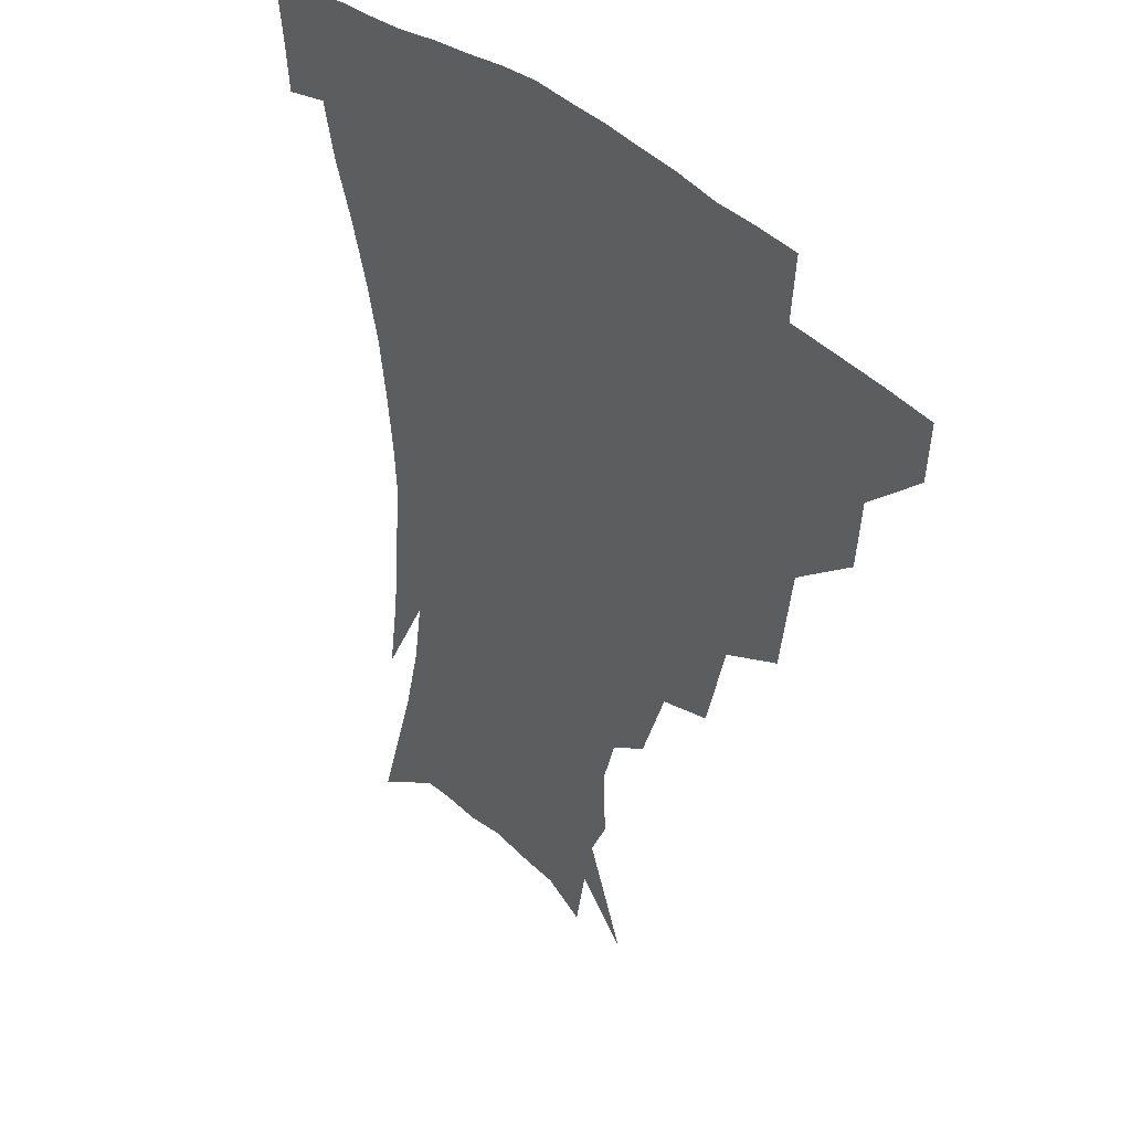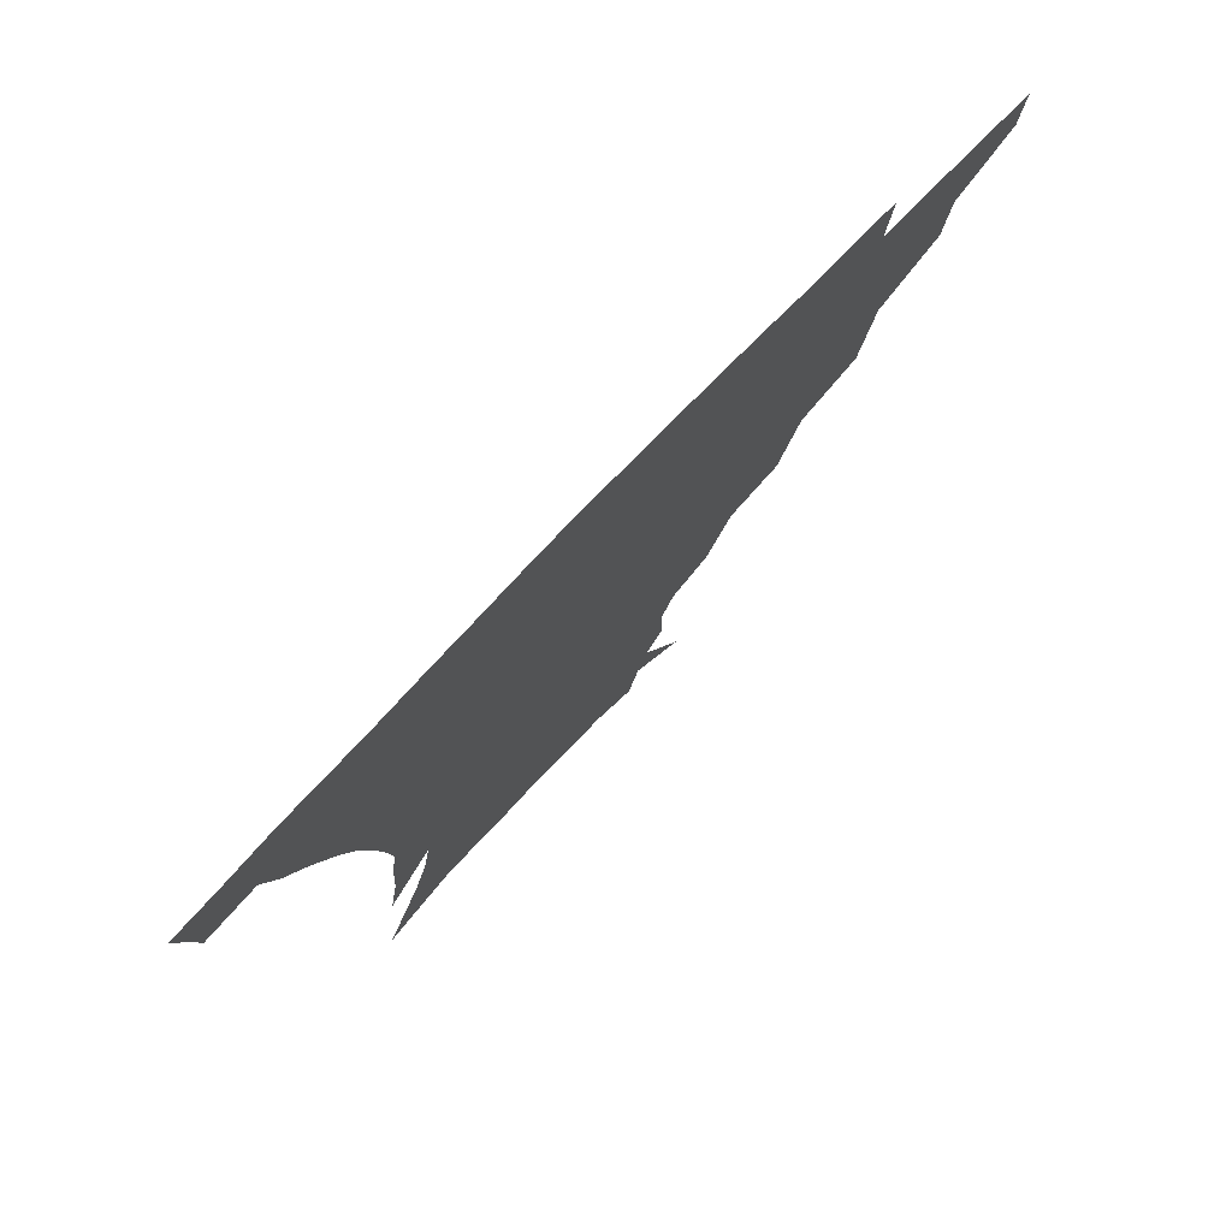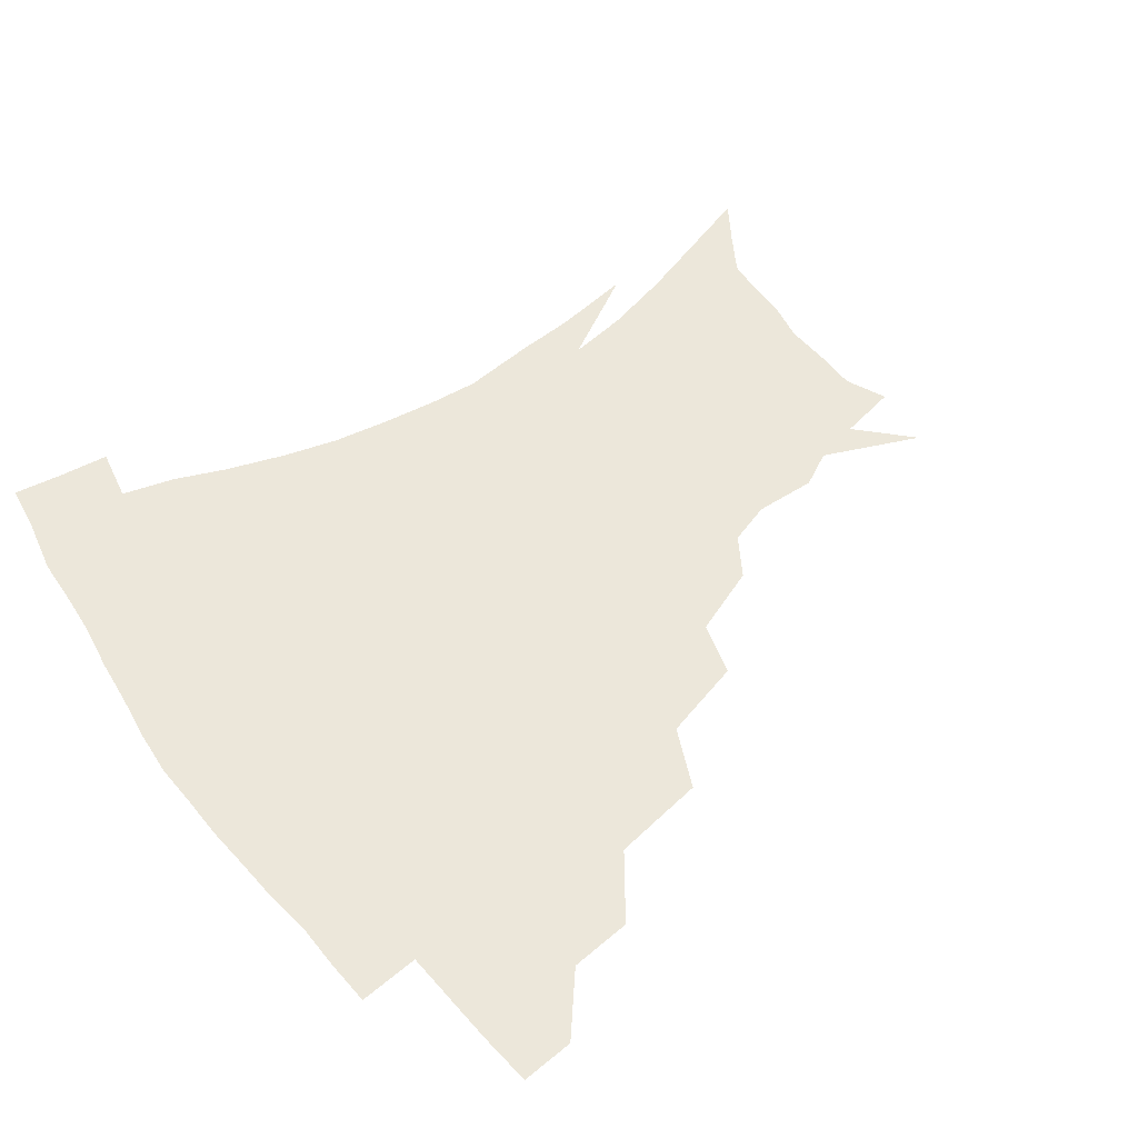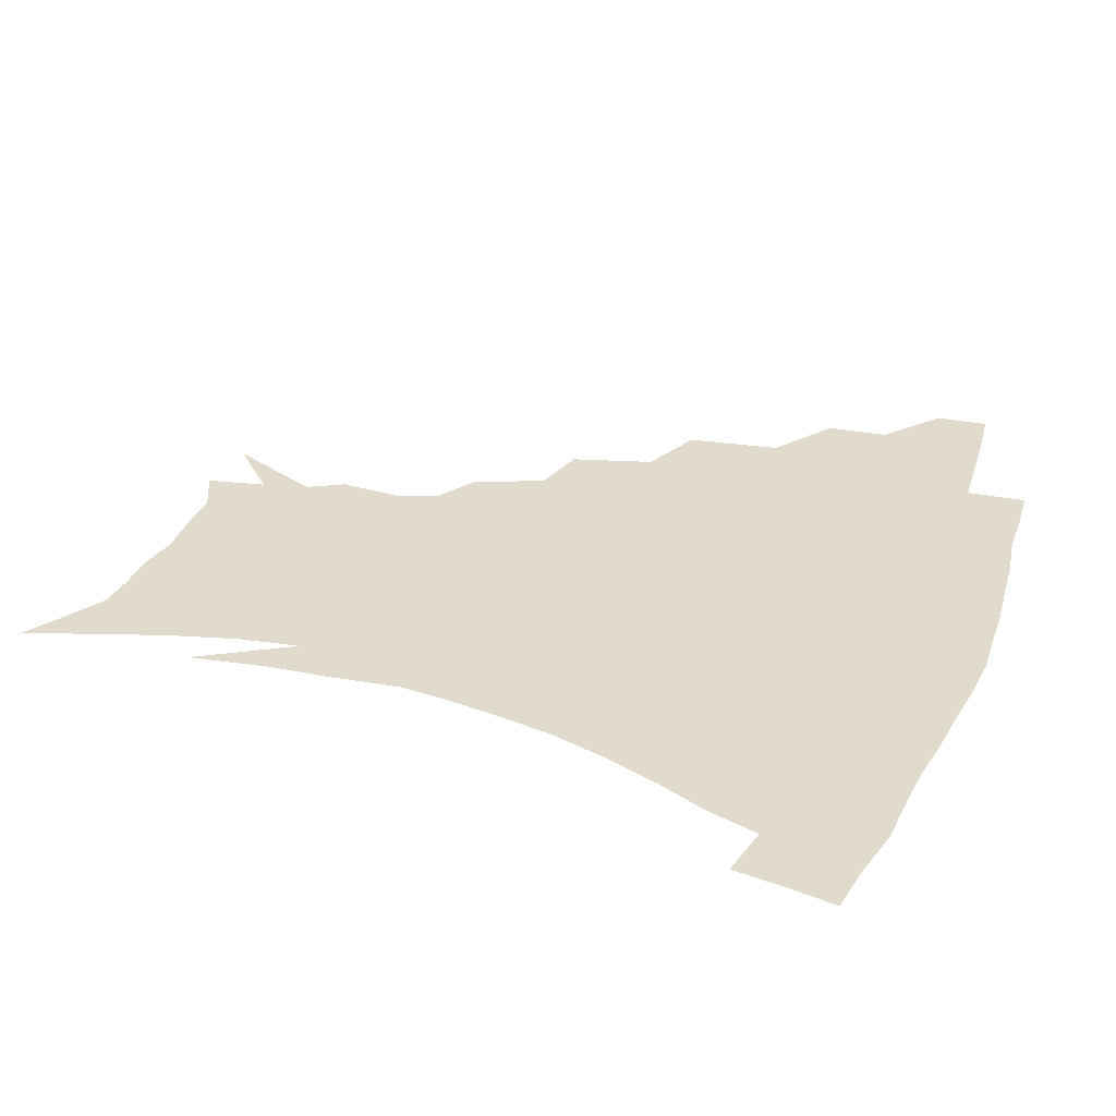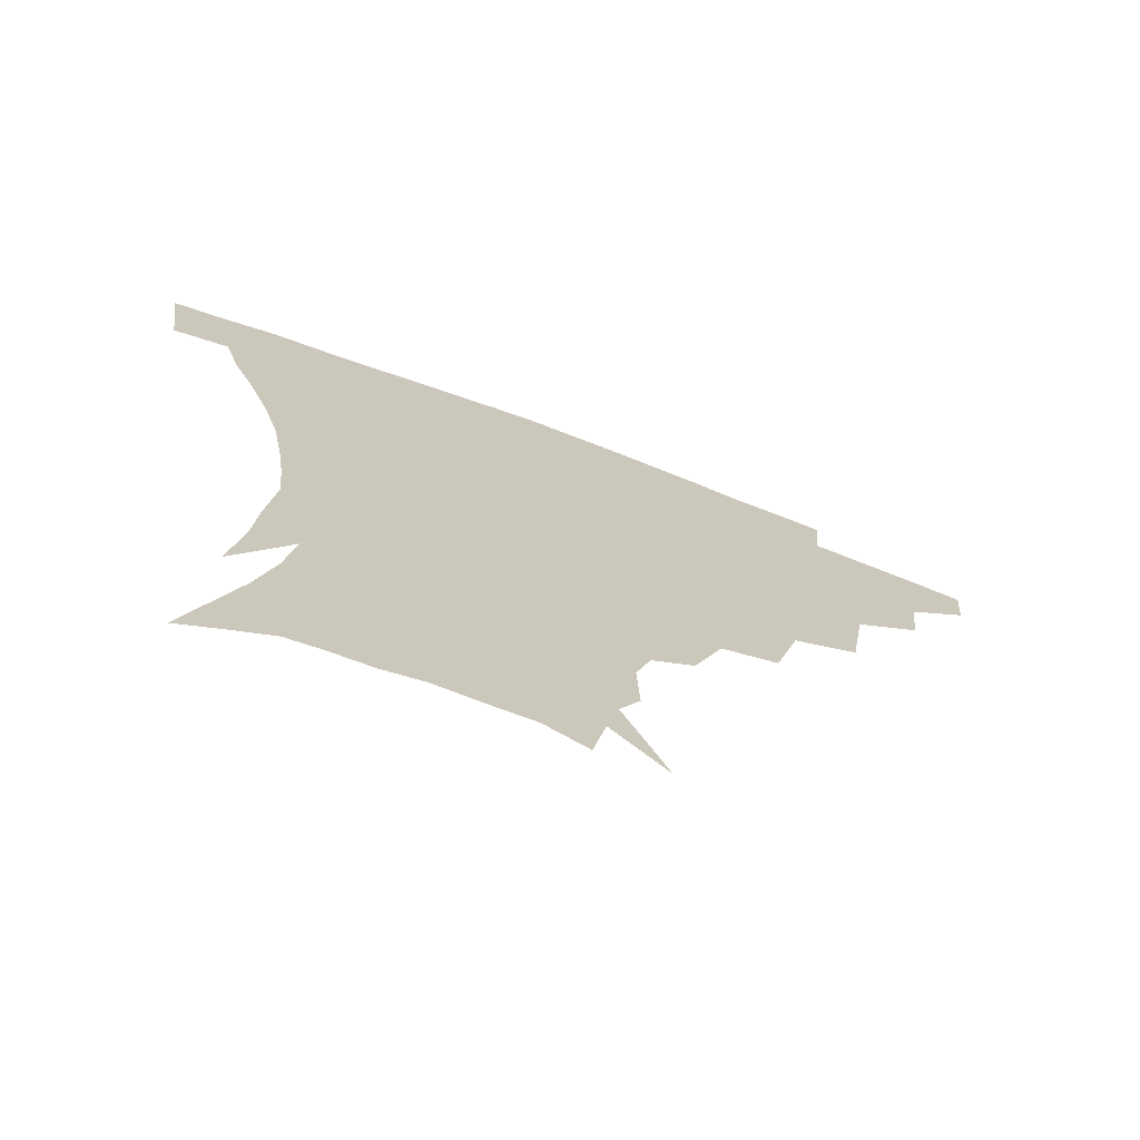
<metadata>
{"format":"obj","ext":"obj","renderer":"f3d","projection":"perspective","resolution":1024,"background":"white","views":[{"elev":35.7,"azim":-127.9,"up":"+Y"},{"elev":78.2,"azim":134.1,"up":"+Y"},{"elev":53.3,"azim":-126.7,"up":"+Z"},{"elev":33.3,"azim":109.6,"up":"+Z"},{"elev":-72.0,"azim":159.2,"up":"+Y"}]}
</metadata>
<code>
v 452.9 340.6 0
v 451.6 357.4 0
v 473.2 305.4 0
v 471.3 325.1 0
v 469.9 342.2 0
v 468.1 358.9 0
v 497.8 261 0
v 493.2 290.8 0
v 490.2 311 0
v 487.9 328 0
v 485.9 343.9 0
v 484.8 359.9 0
v 524.6 225.9 0
v 517.3 252 0
v 511.2 273.2 0
v 508.1 298.2 0
v 505.6 315 0
v 503.3 330.2 0
v 501.8 345.3 0
v 500.4 360.7 0
v 498.7 379.9 0
v 550.5 198.6 0
v 541.8 220.9 0
v 534 238.5 0
v 529.2 266.6 0
v 525.1 283.9 0
v 522.3 301.1 0
v 520.1 317.4 0
v 518.2 332.2 0
v 516.8 346.6 0
v 515.1 361.6 0
v 513.3 380.8 0
v 567.1 156.9 0
v 567.8 176.6 0
v 563.4 190.3 0
v 556.2 212 0
v 549.8 233.5 0
v 545 255.8 0
v 541.6 275 0
v 539.1 290.8 0
v 536.5 304.7 0
v 534.4 319.1 0
v 532.7 333.3 0
v 531.5 348 0
v 529.6 364 0
v 528 381 0
v 560 114.8 0
v 573.1 145.4 0
v 575.5 166.6 0
v 574.1 185.3 0
v 569.1 203.8 0
v 564 219.8 0
v 559.1 242.7 0
v 556.2 262.4 0
v 553.7 279 0
v 551.9 293.3 0
v 550.8 308.2 0
v 549.1 321.5 0
v 547.3 335 0
v 546.4 349.1 0
v 544.4 364.8 0
v 542.3 382.9 0
v 576.6 130.8 0
v 582.6 151.8 0
v 583.6 177.2 0
v 580.8 193.4 0
v 576.6 211 0
v 572.8 229.8 0
v 569.3 248.1 0
v 567.7 268.9 0
v 565.6 280.6 0
v 564.8 296.2 0
v 564 310.1 0
v 563.2 323.1 0
v 563.5 336.4 0
v 560.7 350.5 0
v 559.1 364.8 0
v 556.4 383.8 0
v 580.4 111.9 0
v 589.3 139.2 0
v 591.9 160.5 0
v 591.2 180.9 0
v 588.3 200.6 0
v 585.2 217.4 0
v 582.2 237.9 0
v 580.3 253.5 0
v 578.8 271.2 0
v 577.9 283.8 0
v 577.7 299 0
v 576.8 311.1 0
v 576.2 323.3 0
v 576.3 337.1 0
v 574.5 351.2 0
v 573.2 364.8 0
v 570.3 385 0
v 593.5 117.6 0
v 599.5 142 0
v 600.4 164.6 0
v 599.2 183.7 0
v 596.6 201.9 0
v 594.1 219.9 0
v 592.1 237.9 0
v 590.6 257.2 0
v 589.9 271.8 0
v 589.8 285.4 0
v 589.9 300.3 0
v 589.3 311.6 0
v 589.5 324.5 0
v 589.7 337.6 0
v 588.1 351.9 0
v 586.7 366.5 0
v 584.3 385.3 0
v 606.8 117.5 0
v 609.5 144.4 0
v 608.9 165.1 0
v 607.3 186.6 0
v 605 205.8 0
v 603.2 222.7 0
v 601.9 242.5 0
v 601.2 257.1 0
v 601.1 270.9 0
v 601.4 286.7 0
v 601.8 300.3 0
v 602.6 312.9 0
v 602.5 325.1 0
v 602.6 337.8 0
v 601.8 352.2 0
v 600.9 367 0
v 598.1 385.9 0
v 621 118.1 0
v 619 146.2 0
v 617.5 166.4 0
v 615.5 188.6 0
v 613.7 206.2 0
v 612.3 224.2 0
v 611.5 242.4 0
v 611.6 256.8 0
v 612.2 272.8 0
v 612.8 287 0
v 613.8 299.3 0
v 615 313.3 0
v 615.9 325.7 0
v 615.8 338.6 0
v 615.5 352.2 0
v 615.9 365.9 0
v 612.7 384.6 0
v 634.2 115.4 0
v 628.8 144.8 0
v 626.1 166.9 0
v 623.7 189.5 0
v 622.4 207 0
v 621.4 223.8 0
v 621.1 241 0
v 621.8 255 0
v 622.8 270.7 0
v 623.9 284.7 0
v 625.5 298.4 0
v 627.1 311.8 0
v 628.9 325.3 0
v 630.2 337.6 0
v 630.7 350.5 0
v 631.5 363.4 0
v 627.9 382.4 0
v 646.5 115.2 0
v 638.9 142.6 0
v 634.7 166.1 0
v 632.2 187.3 0
v 631.1 205.1 0
v 630.7 221 0
v 630.8 236.6 0
v 631.5 252.5 0
v 632.9 269.5 0
v 634.6 282.5 0
v 636.9 298.3 0
v 639.3 311.2 0
v 641.4 324.1 0
v 643.3 336.6 0
v 645 349.4 0
v 645.1 362.9 0
v 642.7 380.8 0
v 657.5 114.1 0
v 650 137.3 0
v 644.1 162.1 0
v 641.1 182.8 0
v 640 200.6 0
v 639.8 216.7 0
v 640.1 232.2 0
v 641 248.1 0
v 642.4 266.4 0
v 644.8 281.3 0
v 647.6 294.6 0
v 650.8 309.7 0
v 653.7 322.3 0
v 656.4 335.2 0
v 658.8 348 0
v 659 362.1 0
v 658.1 378.3 0
v 670 106.3 0
v 662.5 128.7 0
v 655.1 154.2 0
v 651.6 173.8 0
v 649.6 192.8 0
v 649.1 209.9 0
v 649.1 226.9 0
v 649.9 243.7 0
v 651.6 260.6 0
v 654.3 276.7 0
v 657.8 293.9 0
v 661.7 305.8 0
v 665.7 319.9 0
v 669 332.8 0
v 672.2 346.5 0
v 672.6 362 0
v 672.8 377 0
v 682.6 97.95 0
v 676.2 117.7 0
v 668.4 141.7 0
v 662.8 163.4 0
v 659.8 183 0
v 658.7 201.5 0
v 658.1 219.2 0
v 659.1 234.3 0
v 660.6 251.9 0
v 663.1 269.6 0
v 666.7 287.1 0
v 671.8 299.7 0
v 677.1 316.3 0
v 681.7 330.3 0
v 685 344.5 0
v 686.9 360.1 0
v 687.2 376.1 0
v 676.8 153.1 0
v 672.9 178.6 0
v 671.6 197.3 0
v 669.1 220.9 0
v 670.3 236.5 0
v 672.6 253.6 0
v 675.9 272.4 0
v 680.7 289.7 0
v 687.3 308.7 0
v 694.1 324.8 0
v 698.9 341.5 0
v 702.6 357 0
v 705.5 372 0
v 715.9 337.9 0
v 718 354.5 0
v 720.4 369.7 0
f 4 5 1
f 1 5 2
f 5 6 2
f 8 9 3
f 3 9 4
f 9 10 4
f 4 10 5
f 10 11 5
f 5 11 6
f 11 12 6
f 14 15 7
f 7 15 8
f 15 16 8
f 8 16 9
f 16 17 9
f 9 17 10
f 17 18 10
f 10 18 11
f 18 19 11
f 11 19 12
f 19 20 12
f 23 24 13
f 13 24 14
f 24 25 14
f 14 25 15
f 25 26 15
f 15 26 16
f 26 27 16
f 16 27 17
f 27 28 17
f 17 28 18
f 28 29 18
f 18 29 19
f 29 30 19
f 19 30 20
f 30 31 20
f 20 31 21
f 31 32 21
f 35 36 22
f 22 36 23
f 36 37 23
f 23 37 24
f 37 38 24
f 24 38 25
f 38 39 25
f 25 39 26
f 39 40 26
f 26 40 27
f 40 41 27
f 27 41 28
f 41 42 28
f 28 42 29
f 42 43 29
f 29 43 30
f 43 44 30
f 30 44 31
f 44 45 31
f 31 45 32
f 45 46 32
f 48 49 33
f 33 49 34
f 49 50 34
f 34 50 35
f 50 51 35
f 35 51 36
f 51 52 36
f 36 52 37
f 52 53 37
f 37 53 38
f 53 54 38
f 38 54 39
f 54 55 39
f 39 55 40
f 55 56 40
f 40 56 41
f 56 57 41
f 41 57 42
f 57 58 42
f 42 58 43
f 58 59 43
f 43 59 44
f 59 60 44
f 44 60 45
f 60 61 45
f 45 61 46
f 61 62 46
f 47 63 48
f 63 64 48
f 48 64 49
f 64 65 49
f 49 65 50
f 65 66 50
f 50 66 51
f 66 67 51
f 51 67 52
f 67 68 52
f 52 68 53
f 68 69 53
f 53 69 54
f 69 70 54
f 54 70 55
f 70 71 55
f 55 71 56
f 71 72 56
f 56 72 57
f 72 73 57
f 57 73 58
f 73 74 58
f 58 74 59
f 74 75 59
f 59 75 60
f 75 76 60
f 60 76 61
f 76 77 61
f 61 77 62
f 77 78 62
f 79 80 63
f 63 80 64
f 80 81 64
f 64 81 65
f 81 82 65
f 65 82 66
f 82 83 66
f 66 83 67
f 83 84 67
f 67 84 68
f 84 85 68
f 68 85 69
f 85 86 69
f 69 86 70
f 86 87 70
f 70 87 71
f 87 88 71
f 71 88 72
f 88 89 72
f 72 89 73
f 89 90 73
f 73 90 74
f 90 91 74
f 74 91 75
f 91 92 75
f 75 92 76
f 92 93 76
f 76 93 77
f 93 94 77
f 77 94 78
f 94 95 78
f 79 96 80
f 96 97 80
f 80 97 81
f 97 98 81
f 81 98 82
f 98 99 82
f 82 99 83
f 99 100 83
f 83 100 84
f 100 101 84
f 84 101 85
f 101 102 85
f 85 102 86
f 102 103 86
f 86 103 87
f 103 104 87
f 87 104 88
f 104 105 88
f 88 105 89
f 105 106 89
f 89 106 90
f 106 107 90
f 90 107 91
f 107 108 91
f 91 108 92
f 108 109 92
f 92 109 93
f 109 110 93
f 93 110 94
f 110 111 94
f 94 111 95
f 111 112 95
f 96 113 97
f 113 114 97
f 97 114 98
f 114 115 98
f 98 115 99
f 115 116 99
f 99 116 100
f 116 117 100
f 100 117 101
f 117 118 101
f 101 118 102
f 118 119 102
f 102 119 103
f 119 120 103
f 103 120 104
f 120 121 104
f 104 121 105
f 121 122 105
f 105 122 106
f 122 123 106
f 106 123 107
f 123 124 107
f 107 124 108
f 124 125 108
f 108 125 109
f 125 126 109
f 109 126 110
f 126 127 110
f 110 127 111
f 127 128 111
f 111 128 112
f 128 129 112
f 113 130 114
f 130 131 114
f 114 131 115
f 131 132 115
f 115 132 116
f 132 133 116
f 116 133 117
f 133 134 117
f 117 134 118
f 134 135 118
f 118 135 119
f 135 136 119
f 119 136 120
f 136 137 120
f 120 137 121
f 137 138 121
f 121 138 122
f 138 139 122
f 122 139 123
f 139 140 123
f 123 140 124
f 140 141 124
f 124 141 125
f 141 142 125
f 125 142 126
f 142 143 126
f 126 143 127
f 143 144 127
f 127 144 128
f 144 145 128
f 128 145 129
f 145 146 129
f 130 147 131
f 147 148 131
f 131 148 132
f 148 149 132
f 132 149 133
f 149 150 133
f 133 150 134
f 150 151 134
f 134 151 135
f 151 152 135
f 135 152 136
f 152 153 136
f 136 153 137
f 153 154 137
f 137 154 138
f 154 155 138
f 138 155 139
f 155 156 139
f 139 156 140
f 156 157 140
f 140 157 141
f 157 158 141
f 141 158 142
f 158 159 142
f 142 159 143
f 159 160 143
f 143 160 144
f 160 161 144
f 144 161 145
f 161 162 145
f 145 162 146
f 162 163 146
f 147 164 148
f 164 165 148
f 148 165 149
f 165 166 149
f 149 166 150
f 166 167 150
f 150 167 151
f 167 168 151
f 151 168 152
f 168 169 152
f 152 169 153
f 169 170 153
f 153 170 154
f 170 171 154
f 154 171 155
f 171 172 155
f 155 172 156
f 172 173 156
f 156 173 157
f 173 174 157
f 157 174 158
f 174 175 158
f 158 175 159
f 175 176 159
f 159 176 160
f 176 177 160
f 160 177 161
f 177 178 161
f 161 178 162
f 178 179 162
f 162 179 163
f 179 180 163
f 164 181 165
f 181 182 165
f 165 182 166
f 182 183 166
f 166 183 167
f 183 184 167
f 167 184 168
f 184 185 168
f 168 185 169
f 185 186 169
f 169 186 170
f 186 187 170
f 170 187 171
f 187 188 171
f 171 188 172
f 188 189 172
f 172 189 173
f 189 190 173
f 173 190 174
f 190 191 174
f 174 191 175
f 191 192 175
f 175 192 176
f 192 193 176
f 176 193 177
f 193 194 177
f 177 194 178
f 194 195 178
f 178 195 179
f 195 196 179
f 179 196 180
f 196 197 180
f 181 198 182
f 198 199 182
f 182 199 183
f 199 200 183
f 183 200 184
f 200 201 184
f 184 201 185
f 201 202 185
f 185 202 186
f 202 203 186
f 186 203 187
f 203 204 187
f 187 204 188
f 204 205 188
f 188 205 189
f 205 206 189
f 189 206 190
f 206 207 190
f 190 207 191
f 207 208 191
f 191 208 192
f 208 209 192
f 192 209 193
f 209 210 193
f 193 210 194
f 210 211 194
f 194 211 195
f 211 212 195
f 195 212 196
f 212 213 196
f 196 213 197
f 213 214 197
f 198 215 199
f 215 216 199
f 199 216 200
f 216 217 200
f 200 217 201
f 217 218 201
f 201 218 202
f 218 219 202
f 202 219 203
f 219 220 203
f 203 220 204
f 220 221 204
f 204 221 205
f 221 222 205
f 205 222 206
f 222 223 206
f 206 223 207
f 223 224 207
f 207 224 208
f 224 225 208
f 208 225 209
f 225 226 209
f 209 226 210
f 226 227 210
f 210 227 211
f 227 228 211
f 211 228 212
f 228 229 212
f 212 229 213
f 229 230 213
f 213 230 214
f 230 231 214
f 219 232 220
f 232 233 220
f 220 233 221
f 233 234 221
f 221 234 222
f 234 235 222
f 222 235 223
f 235 236 223
f 223 236 224
f 236 237 224
f 224 237 225
f 237 238 225
f 225 238 226
f 238 239 226
f 226 239 227
f 239 240 227
f 227 240 228
f 240 241 228
f 228 241 229
f 241 242 229
f 229 242 230
f 242 243 230
f 230 243 231
f 243 244 231
f 242 245 243
f 245 246 243
f 243 246 244
f 246 247 244

</code>
